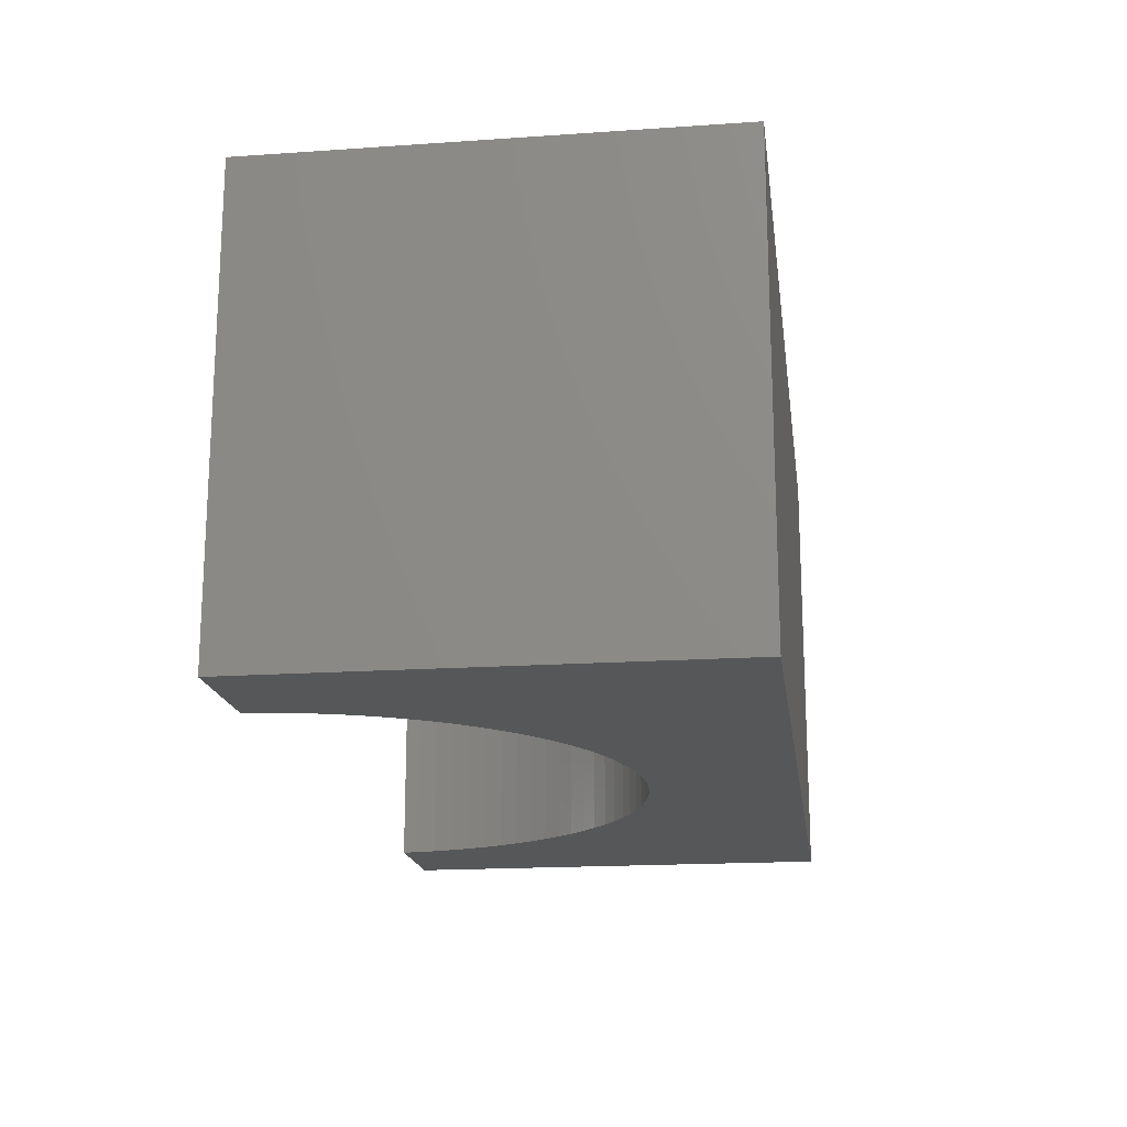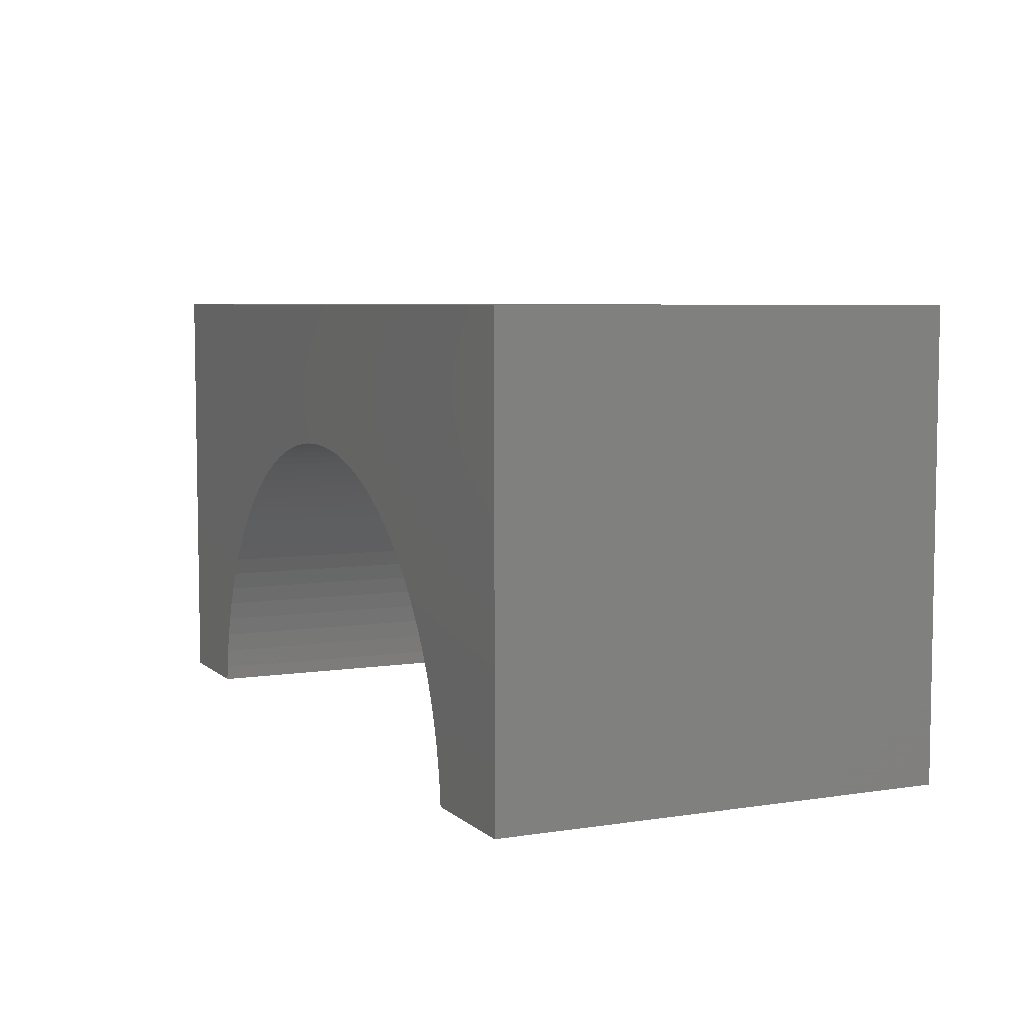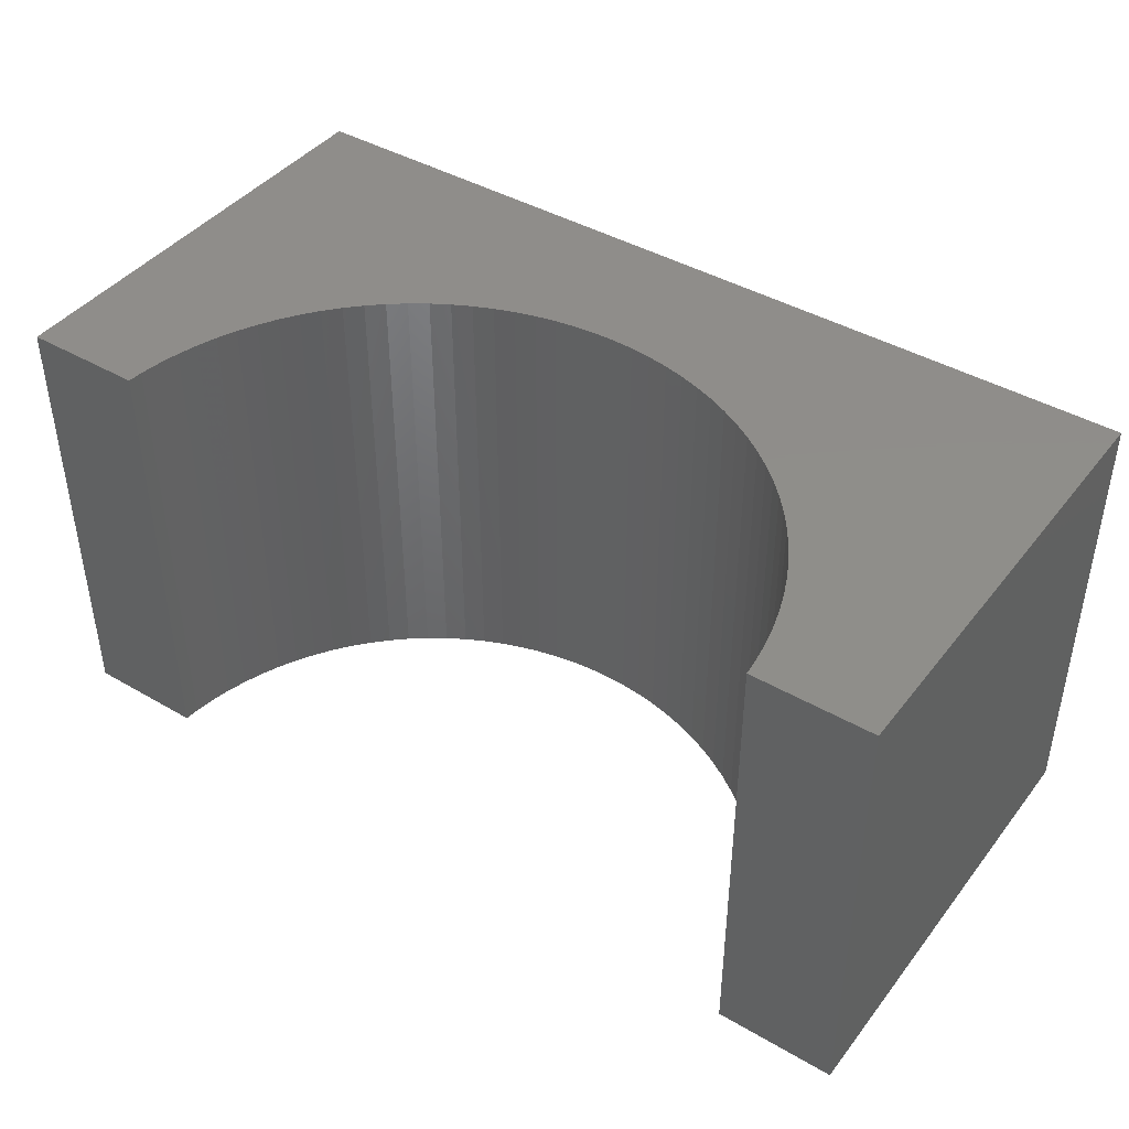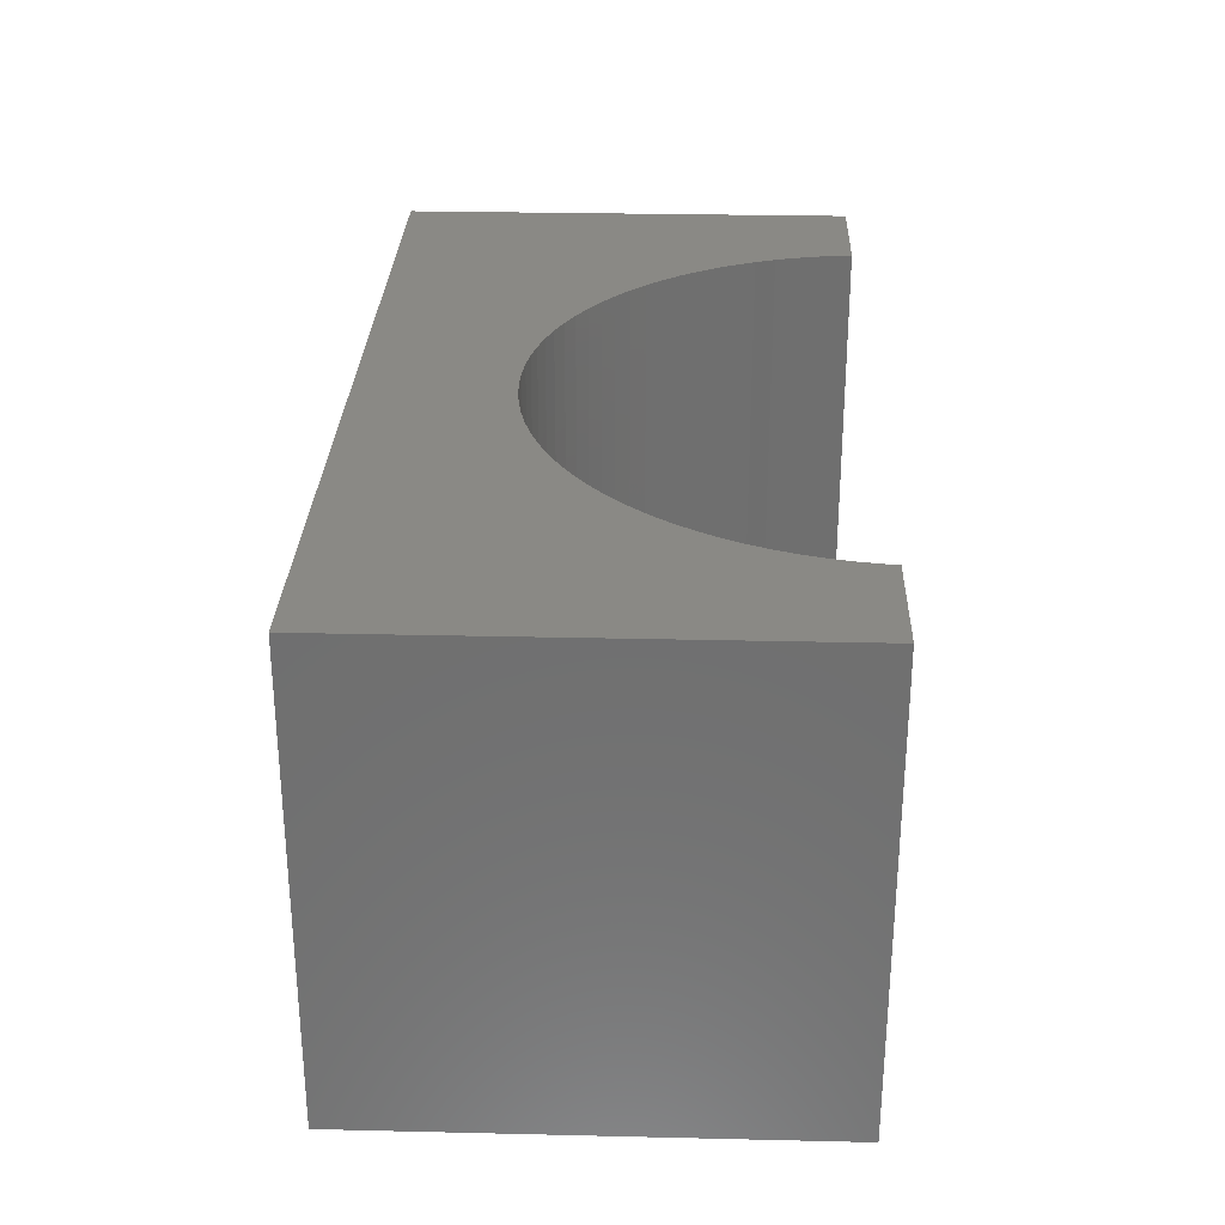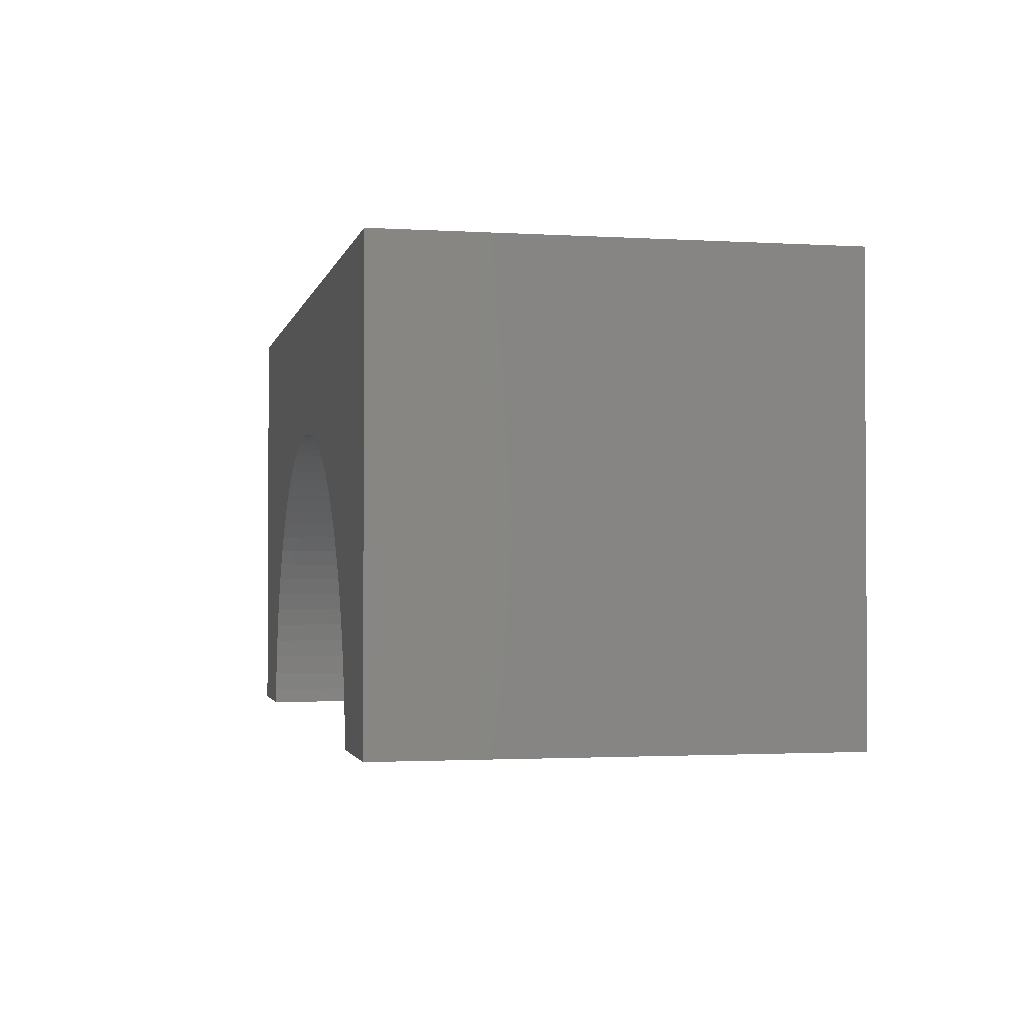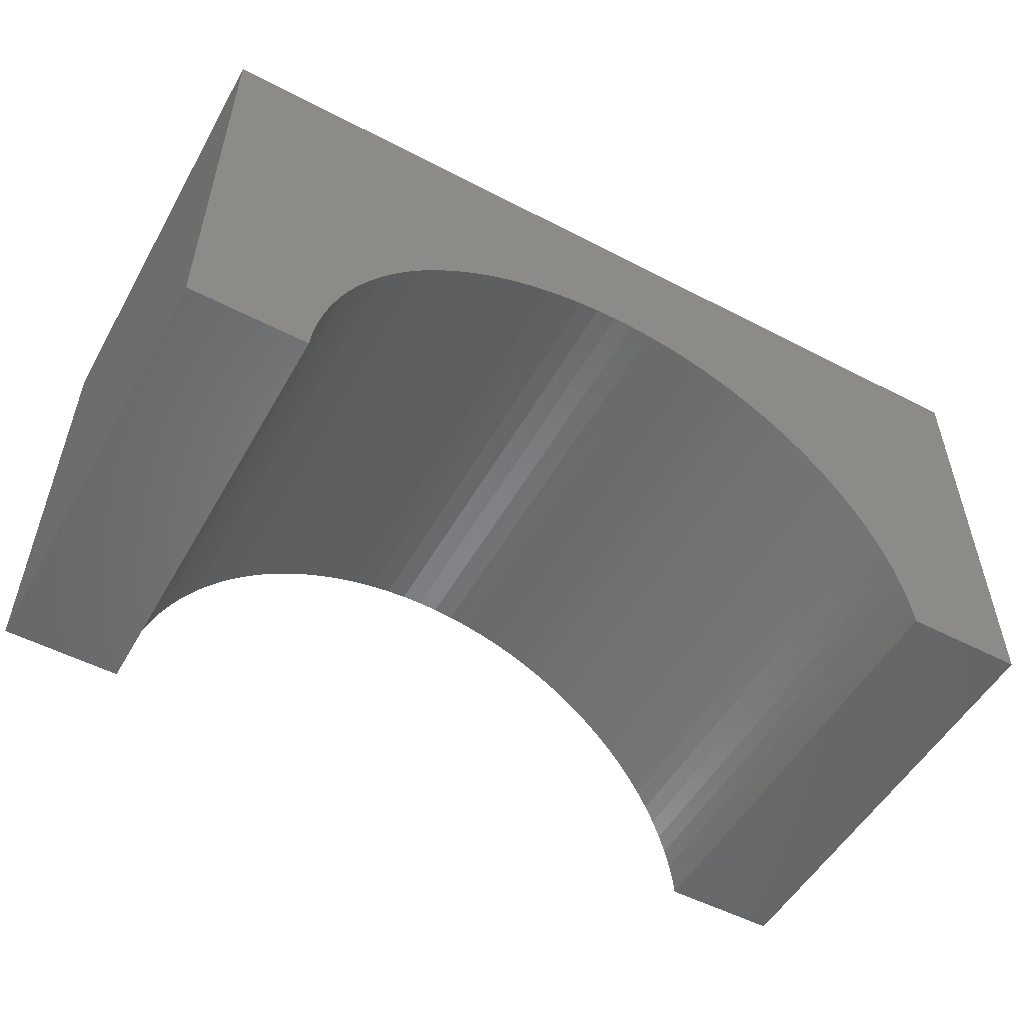
<metadata>
{"format":"stl","ext":"stl","renderer":"f3d","projection":"perspective","resolution":1024,"background":"white","views":[{"elev":-17.7,"azim":-82.3,"up":"+Y"},{"elev":6.1,"azim":-114.9,"up":"+Z"},{"elev":42.4,"azim":-145.2,"up":"+Y"},{"elev":28.6,"azim":92.0,"up":"+Y"},{"elev":-1.8,"azim":-102.2,"up":"+Z"},{"elev":-52.9,"azim":150.9,"up":"+Z"}]}
</metadata>
<code>
# stl→obj: 106 verts, 208 faces
v -5 -2.5 -2.5
v -5 2.5 2.5
v -5 2.5 -2.5
v -5 -2.5 2.5
v 5 -2.5 2.5
v 5 2.5 2.5
v 5 2.5 -2.5
v 5 -2.5 -2.5
v 0 2.5 0.9
v 0.2323 2.5 0.8927
v 0.4637 2.5 0.8708
v 0.6933 2.5 0.8345
v 0.9202 2.5 0.7838
v 1.143 2.5 0.7189
v 1.362 2.5 0.6402
v 1.575 2.5 0.5479
v 1.782 2.5 0.4423
v 1.983 2.5 0.324
v 2.175 2.5 0.1934
v 2.358 2.5 0.0509
v 2.533 2.5 -0.1028
v 2.697 2.5 -0.2672
v 2.851 2.5 -0.4415
v 2.993 2.5 -0.6252
v 3.124 2.5 -0.8174
v 3.242 2.5 -1.018
v 3.348 2.5 -1.225
v 3.44 2.5 -1.438
v 3.519 2.5 -1.657
v 3.584 2.5 -1.88
v 3.634 2.5 -2.107
v 3.671 2.5 -2.336
v 3.686 2.5 -2.5
v -0.2323 2.5 0.8927
v -0.4637 2.5 0.8708
v -0.6933 2.5 0.8345
v -0.9202 2.5 0.7838
v -1.143 2.5 0.7189
v -1.362 2.5 0.6402
v -1.575 2.5 0.5479
v -1.782 2.5 0.4423
v -1.983 2.5 0.324
v -2.175 2.5 0.1934
v -2.358 2.5 0.0509
v -2.533 2.5 -0.1028
v -2.697 2.5 -0.2672
v -2.851 2.5 -0.4415
v -2.993 2.5 -0.6252
v -3.124 2.5 -0.8174
v -3.242 2.5 -1.018
v -3.348 2.5 -1.225
v -3.44 2.5 -1.438
v -3.519 2.5 -1.657
v -3.584 2.5 -1.88
v -3.634 2.5 -2.107
v -3.671 2.5 -2.336
v -3.686 2.5 -2.5
v -3.686 -2.5 -2.5
v 3.686 -2.5 -2.5
v 0 -2.5 0.9
v -0.2323 -2.5 0.8927
v -0.4637 -2.5 0.8708
v -0.6933 -2.5 0.8345
v -0.9202 -2.5 0.7838
v -1.143 -2.5 0.7189
v -1.362 -2.5 0.6402
v -1.575 -2.5 0.5479
v -1.782 -2.5 0.4423
v -1.983 -2.5 0.324
v -2.175 -2.5 0.1934
v -2.358 -2.5 0.0509
v -2.533 -2.5 -0.1028
v -2.697 -2.5 -0.2672
v -2.851 -2.5 -0.4415
v -2.993 -2.5 -0.6252
v -3.124 -2.5 -0.8174
v -3.242 -2.5 -1.018
v -3.348 -2.5 -1.225
v -3.44 -2.5 -1.438
v -3.519 -2.5 -1.657
v -3.584 -2.5 -1.88
v -3.634 -2.5 -2.107
v -3.671 -2.5 -2.336
v 0.2323 -2.5 0.8927
v 0.4637 -2.5 0.8708
v 0.6933 -2.5 0.8345
v 0.9202 -2.5 0.7838
v 1.143 -2.5 0.7189
v 1.362 -2.5 0.6402
v 1.575 -2.5 0.5479
v 1.782 -2.5 0.4423
v 1.983 -2.5 0.324
v 2.175 -2.5 0.1934
v 2.358 -2.5 0.0509
v 2.533 -2.5 -0.1028
v 2.697 -2.5 -0.2672
v 2.851 -2.5 -0.4415
v 2.993 -2.5 -0.6252
v 3.124 -2.5 -0.8174
v 3.242 -2.5 -1.018
v 3.348 -2.5 -1.225
v 3.44 -2.5 -1.438
v 3.519 -2.5 -1.657
v 3.584 -2.5 -1.88
v 3.634 -2.5 -2.107
v 3.671 -2.5 -2.336
f 1 2 3
f 2 1 4
f 2 5 6
f 5 2 4
f 5 7 6
f 7 5 8
f 6 9 2
f 6 10 9
f 6 11 10
f 6 12 11
f 6 13 12
f 6 14 13
f 6 15 14
f 6 16 15
f 6 17 16
f 6 18 17
f 6 19 18
f 6 20 19
f 6 21 20
f 6 22 21
f 6 23 22
f 6 24 23
f 6 25 24
f 6 26 25
f 6 27 26
f 7 27 6
f 27 7 28
f 28 7 29
f 29 7 30
f 30 7 31
f 31 7 32
f 32 7 33
f 34 2 9
f 35 2 34
f 36 2 35
f 37 2 36
f 38 2 37
f 39 2 38
f 40 2 39
f 41 2 40
f 42 2 41
f 43 2 42
f 44 2 43
f 45 2 44
f 46 2 45
f 47 2 46
f 48 2 47
f 49 2 48
f 50 2 49
f 51 2 50
f 3 51 52
f 3 52 53
f 3 53 54
f 3 54 55
f 3 55 56
f 3 56 57
f 51 3 2
f 1 57 58
f 57 1 3
f 59 7 8
f 7 59 33
f 4 60 5
f 4 61 60
f 4 62 61
f 4 63 62
f 4 64 63
f 4 65 64
f 4 66 65
f 4 67 66
f 4 68 67
f 4 69 68
f 4 70 69
f 4 71 70
f 4 72 71
f 4 73 72
f 4 74 73
f 4 75 74
f 4 76 75
f 4 77 76
f 4 78 77
f 1 78 4
f 78 1 79
f 79 1 80
f 80 1 81
f 81 1 82
f 82 1 83
f 83 1 58
f 84 5 60
f 85 5 84
f 86 5 85
f 87 5 86
f 88 5 87
f 89 5 88
f 90 5 89
f 91 5 90
f 92 5 91
f 93 5 92
f 94 5 93
f 95 5 94
f 96 5 95
f 97 5 96
f 98 5 97
f 99 5 98
f 100 5 99
f 101 5 100
f 8 101 102
f 8 102 103
f 8 103 104
f 8 104 105
f 8 105 106
f 8 106 59
f 101 8 5
f 59 32 33
f 32 59 106
f 105 30 31
f 30 105 104
f 61 9 60
f 9 61 34
f 83 57 56
f 57 83 58
f 82 56 55
f 56 82 83
f 80 54 53
f 54 80 81
f 62 34 61
f 34 62 35
f 92 19 93
f 19 92 18
f 71 43 70
f 43 71 44
f 81 55 54
f 55 81 82
f 60 10 84
f 10 60 9
f 87 14 88
f 14 87 13
f 93 20 94
f 20 93 19
f 106 31 32
f 31 106 105
f 99 24 25
f 24 99 98
f 100 25 26
f 25 100 99
f 101 26 27
f 26 101 100
f 75 49 48
f 49 75 76
f 66 38 65
f 38 66 39
f 68 40 67
f 40 68 41
f 63 35 62
f 35 63 36
f 64 36 63
f 36 64 37
f 79 53 52
f 53 79 80
f 84 11 85
f 11 84 10
f 86 13 87
f 13 86 12
f 85 12 86
f 12 85 11
f 91 18 92
f 18 91 17
f 90 17 91
f 17 90 16
f 89 16 90
f 16 89 15
f 88 15 89
f 15 88 14
f 103 28 29
f 28 103 102
f 102 27 28
f 27 102 101
f 104 29 30
f 29 104 103
f 98 23 24
f 23 98 97
f 97 22 23
f 22 97 96
f 96 21 22
f 21 96 95
f 94 21 95
f 21 94 20
f 72 44 71
f 44 72 45
f 72 46 45
f 46 72 73
f 73 47 46
f 47 73 74
f 76 50 49
f 50 76 77
f 77 51 50
f 51 77 78
f 74 48 47
f 48 74 75
f 69 41 68
f 41 69 42
f 67 39 66
f 39 67 40
f 65 37 64
f 37 65 38
f 78 52 51
f 52 78 79
f 70 42 69
f 42 70 43

</code>
